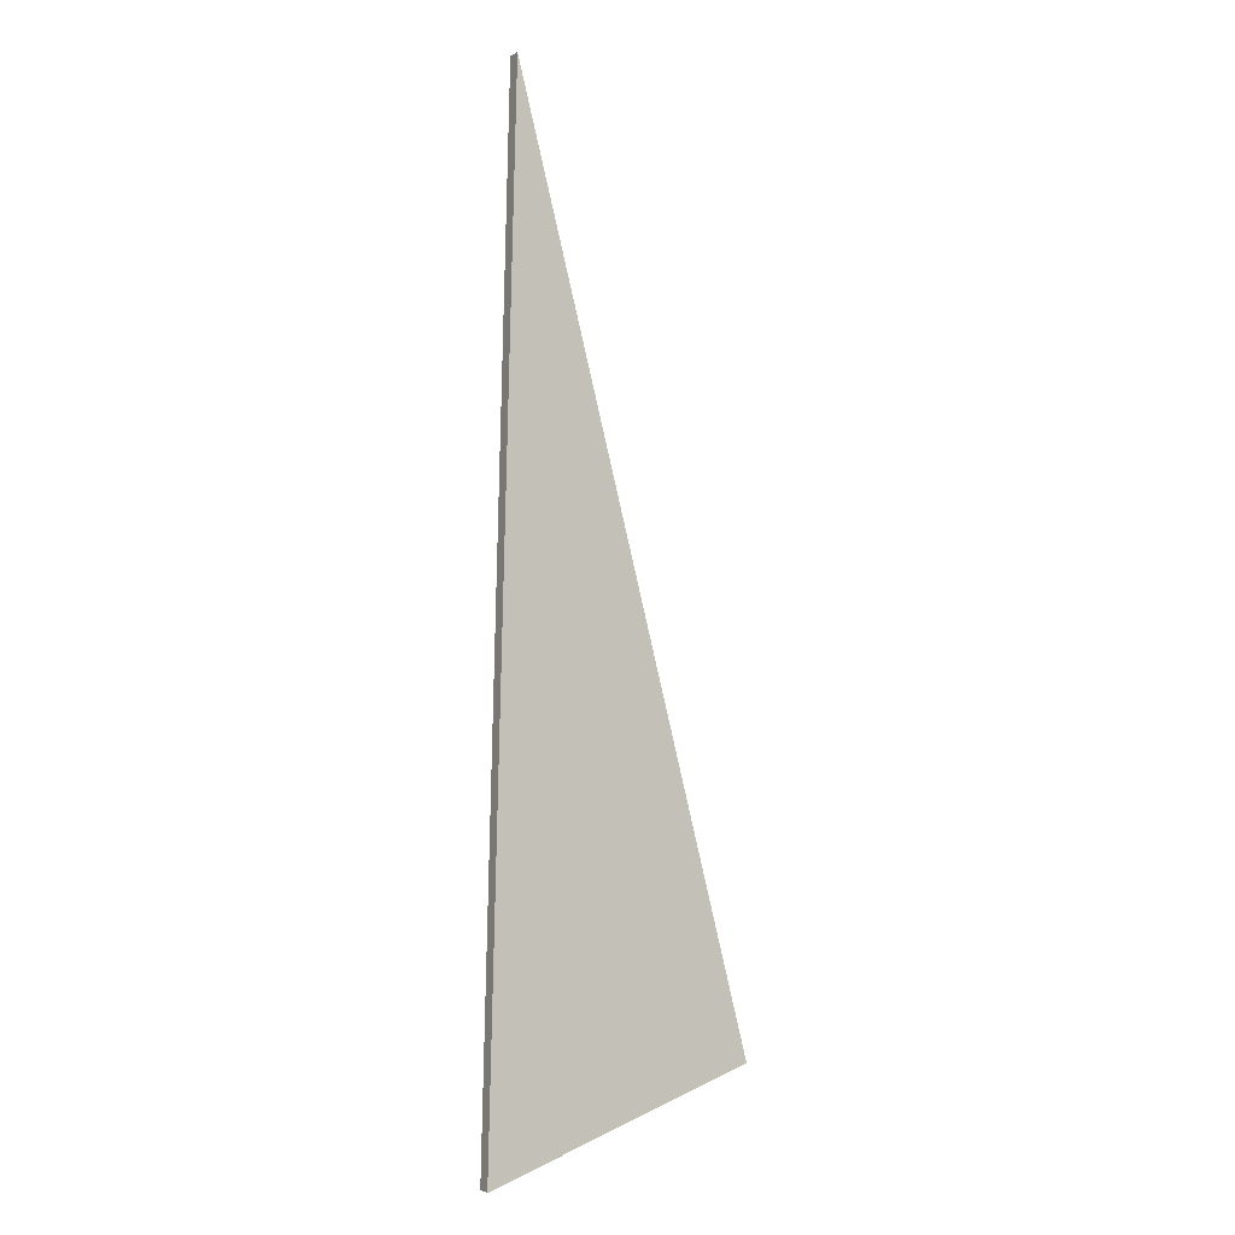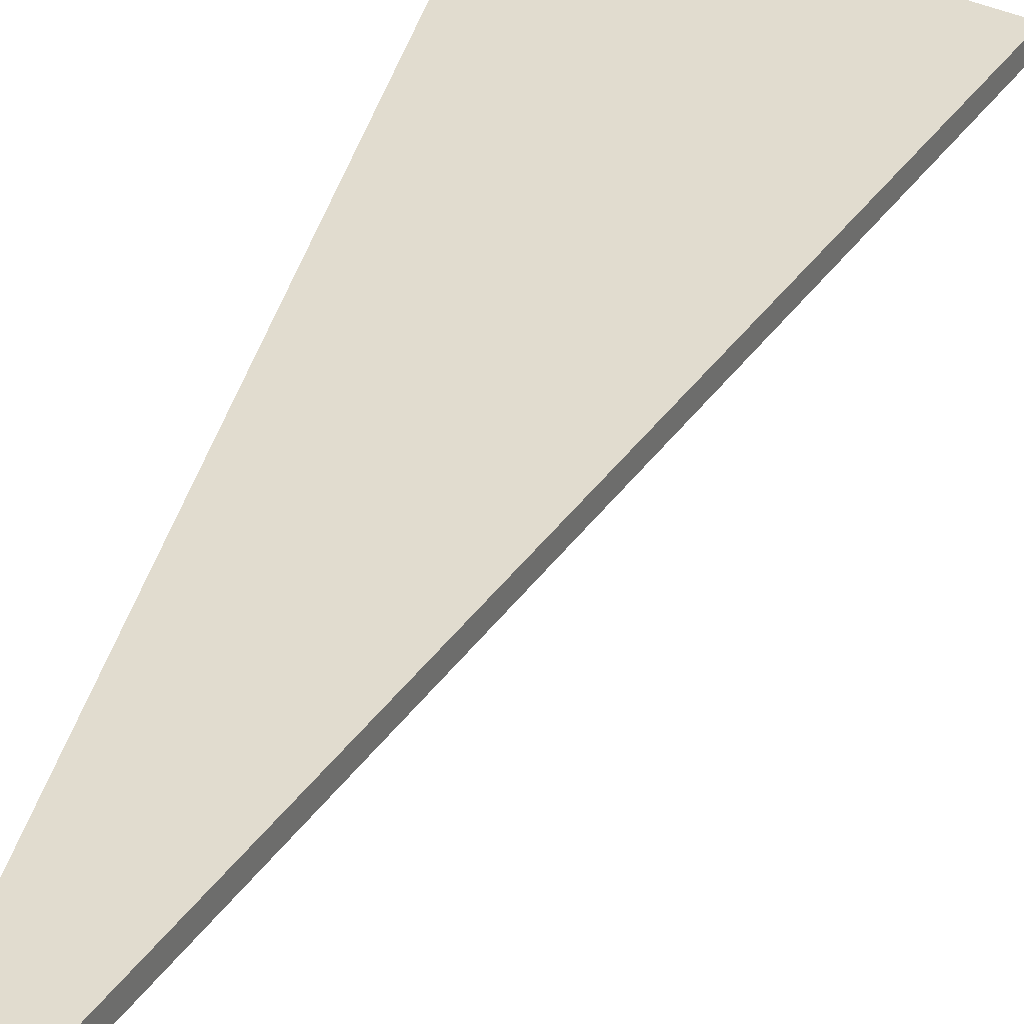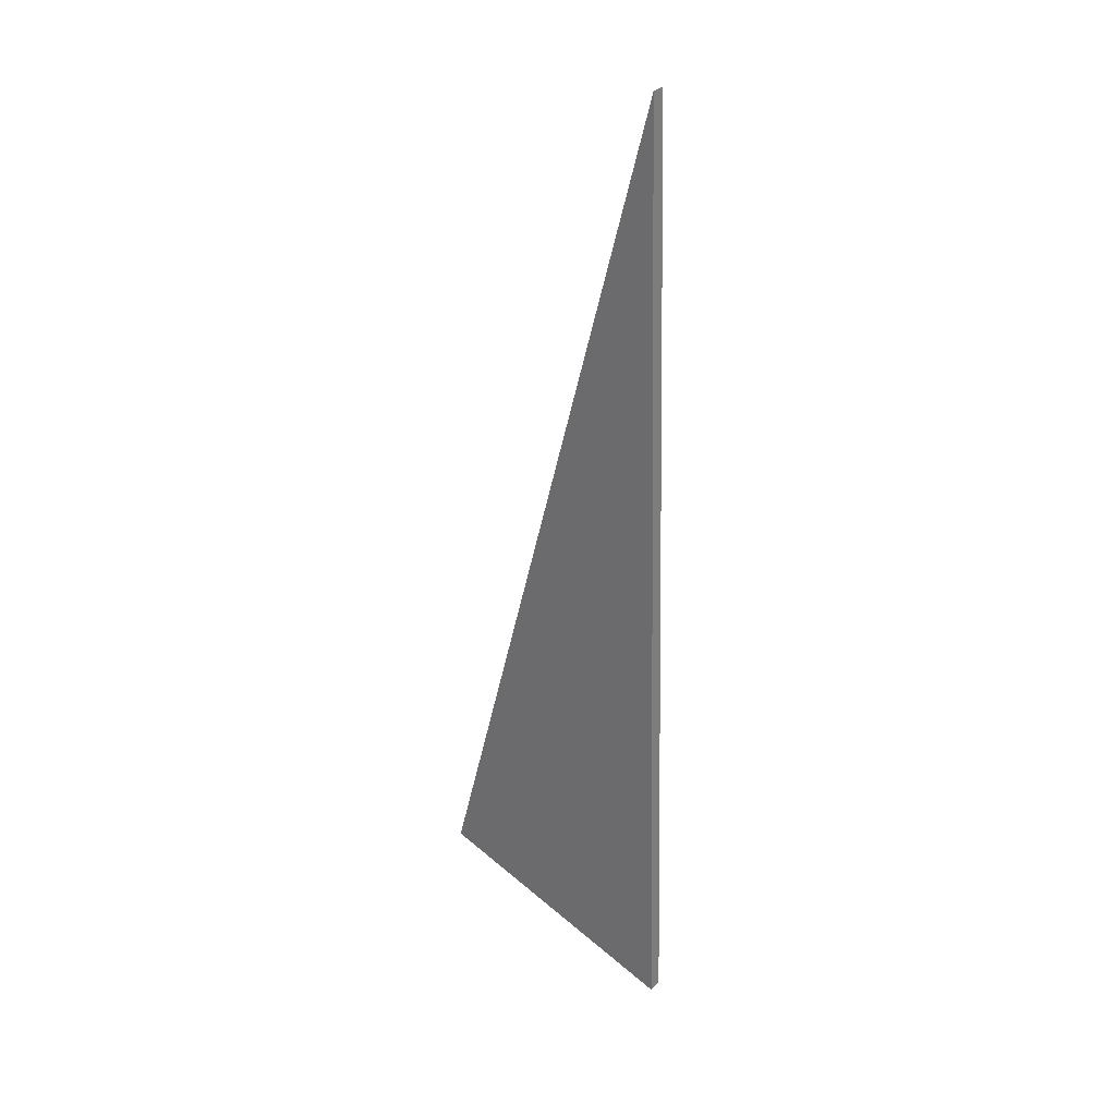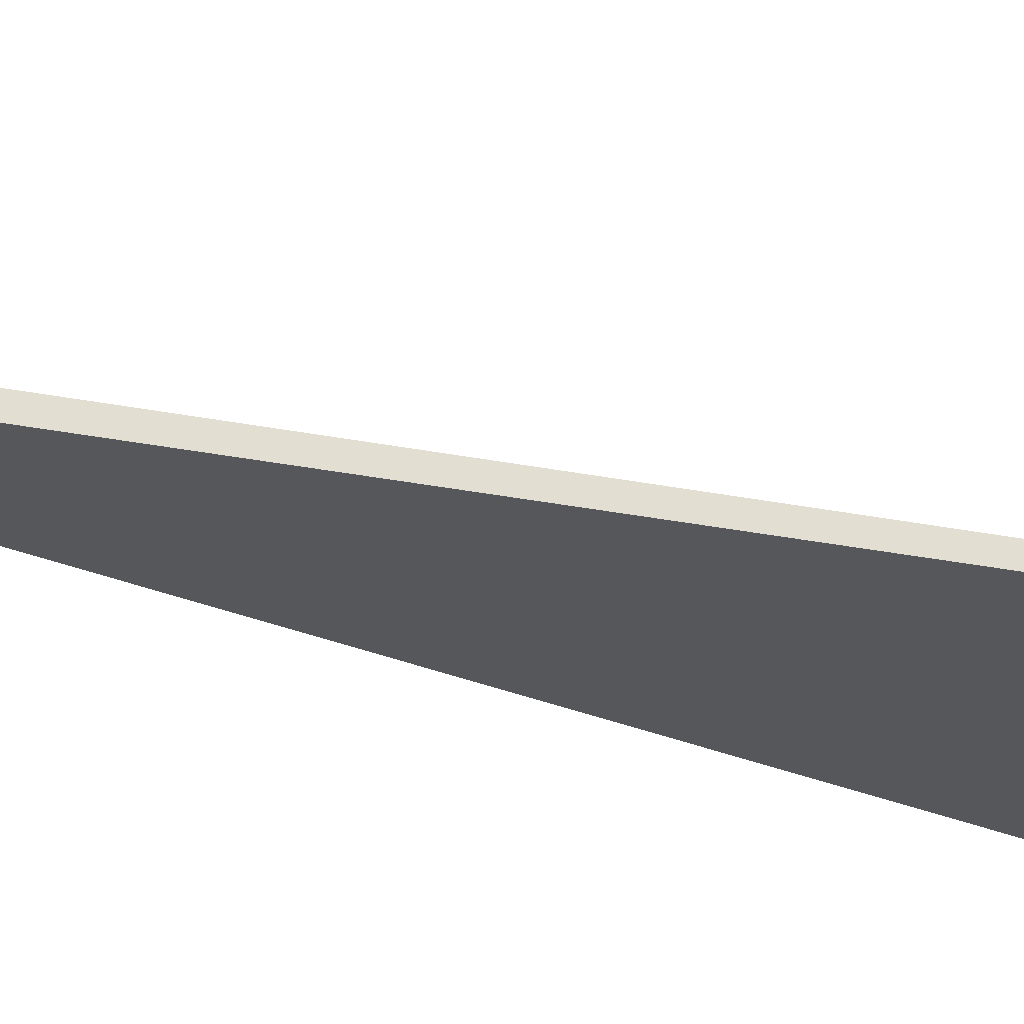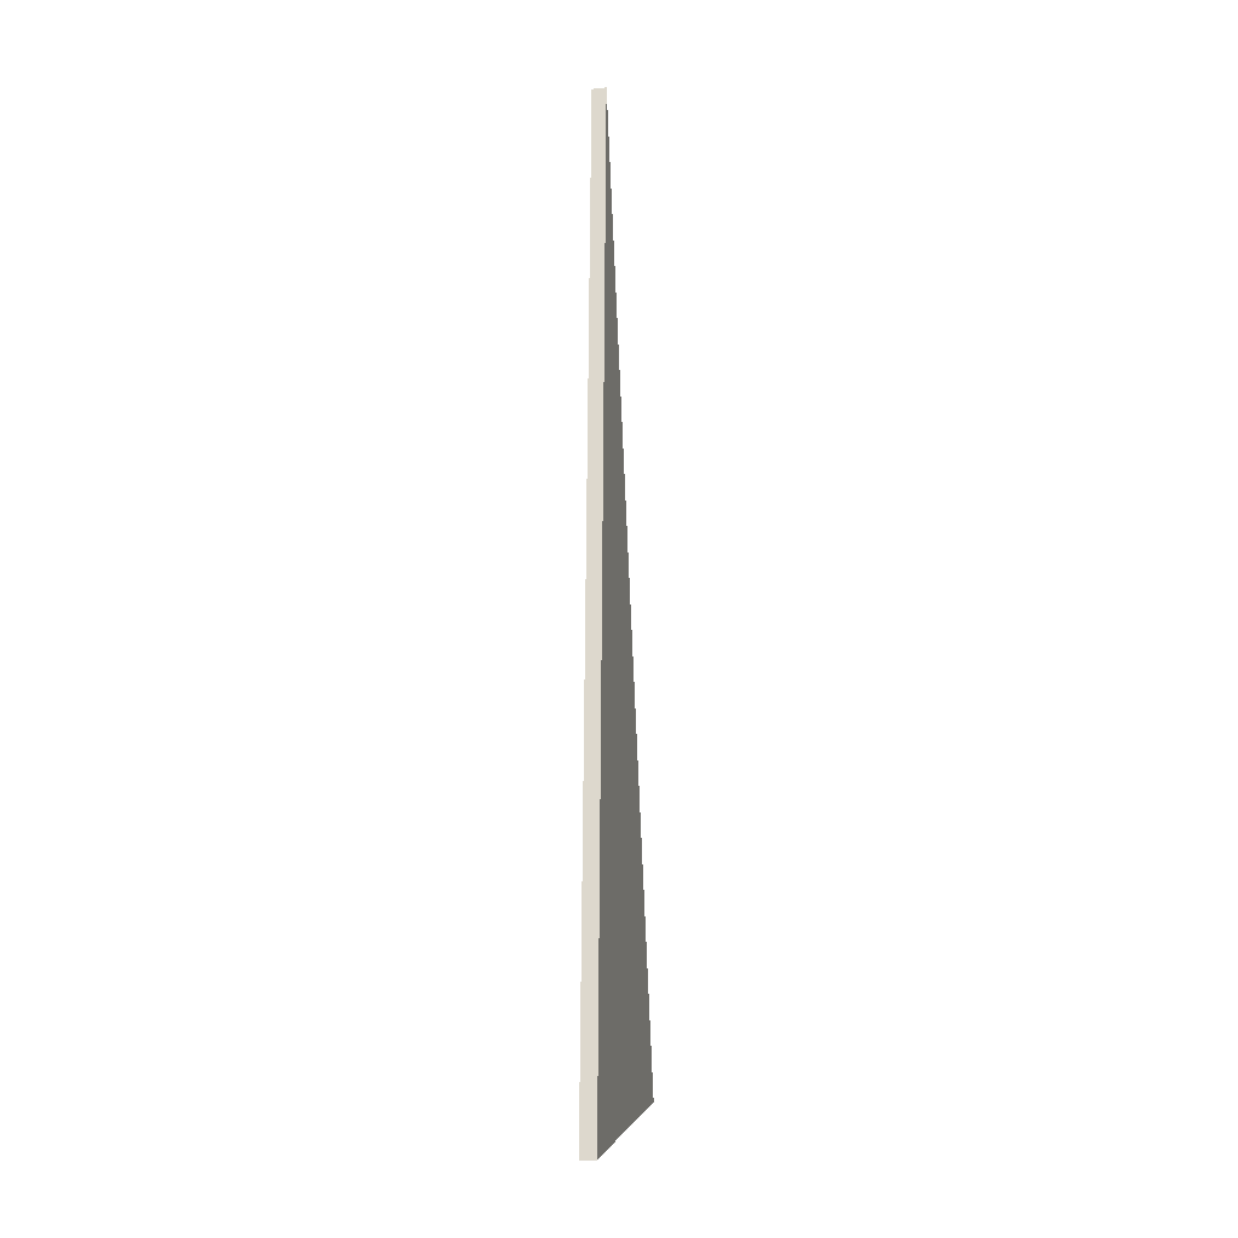
<metadata>
{"format":"obj","ext":"obj","renderer":"f3d","projection":"perspective","resolution":1024,"background":"white","views":[{"elev":-2.4,"azim":-29.0,"up":"+Z"},{"elev":34.2,"azim":14.1,"up":"+Y"},{"elev":31.0,"azim":-143.5,"up":"+Z"},{"elev":-27.3,"azim":57.8,"up":"+Y"},{"elev":-22.5,"azim":-79.7,"up":"+Z"}]}
</metadata>
<code>
o Flap9
v -0.1035 0 0.3707
v -0.2893 0 0.307
v -0.2705 0 1.009
v -0.2705 -0.01 1.009
v -0.2893 -0.01 0.307
v -0.1035 -0.01 0.3707
g Flap9
f 1 2 3
f 4 5 6
f 2 1 6 5
f 3 2 5 4
f 1 3 4 6

</code>
